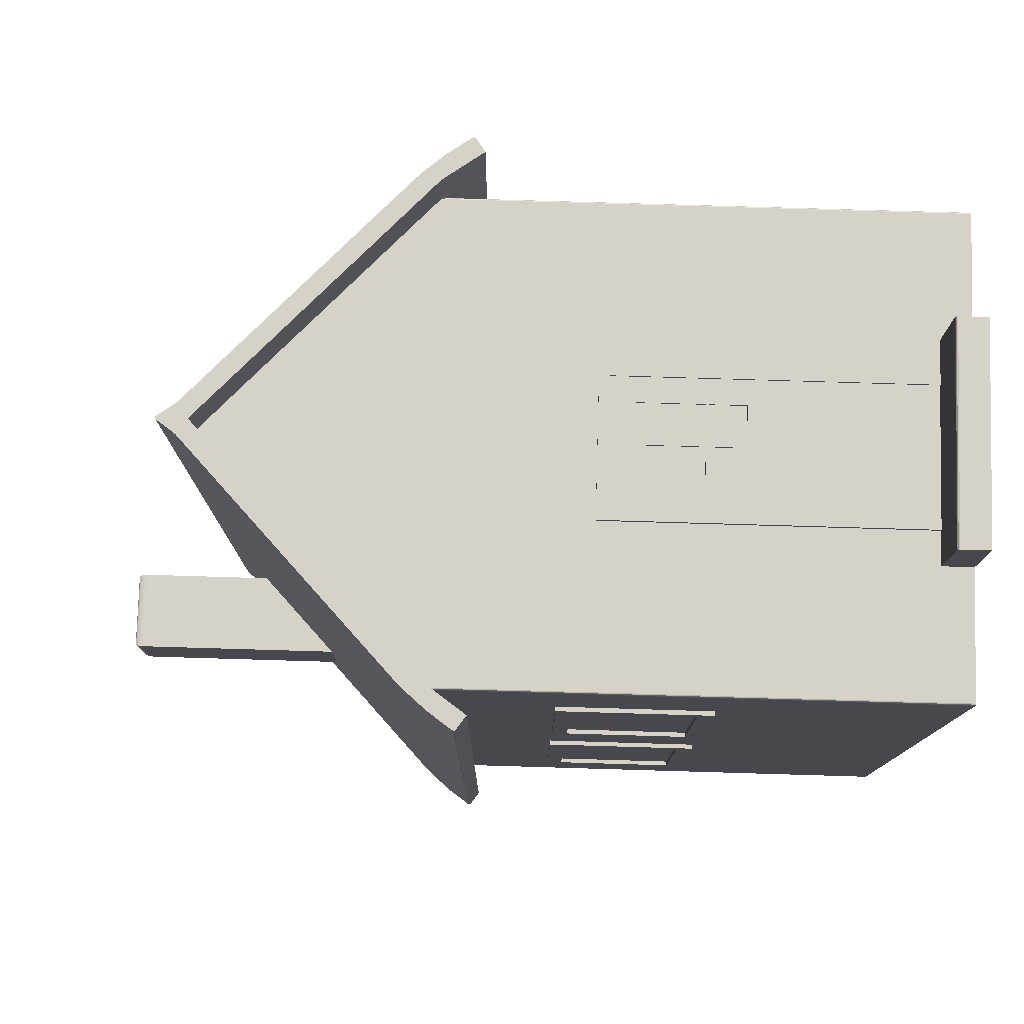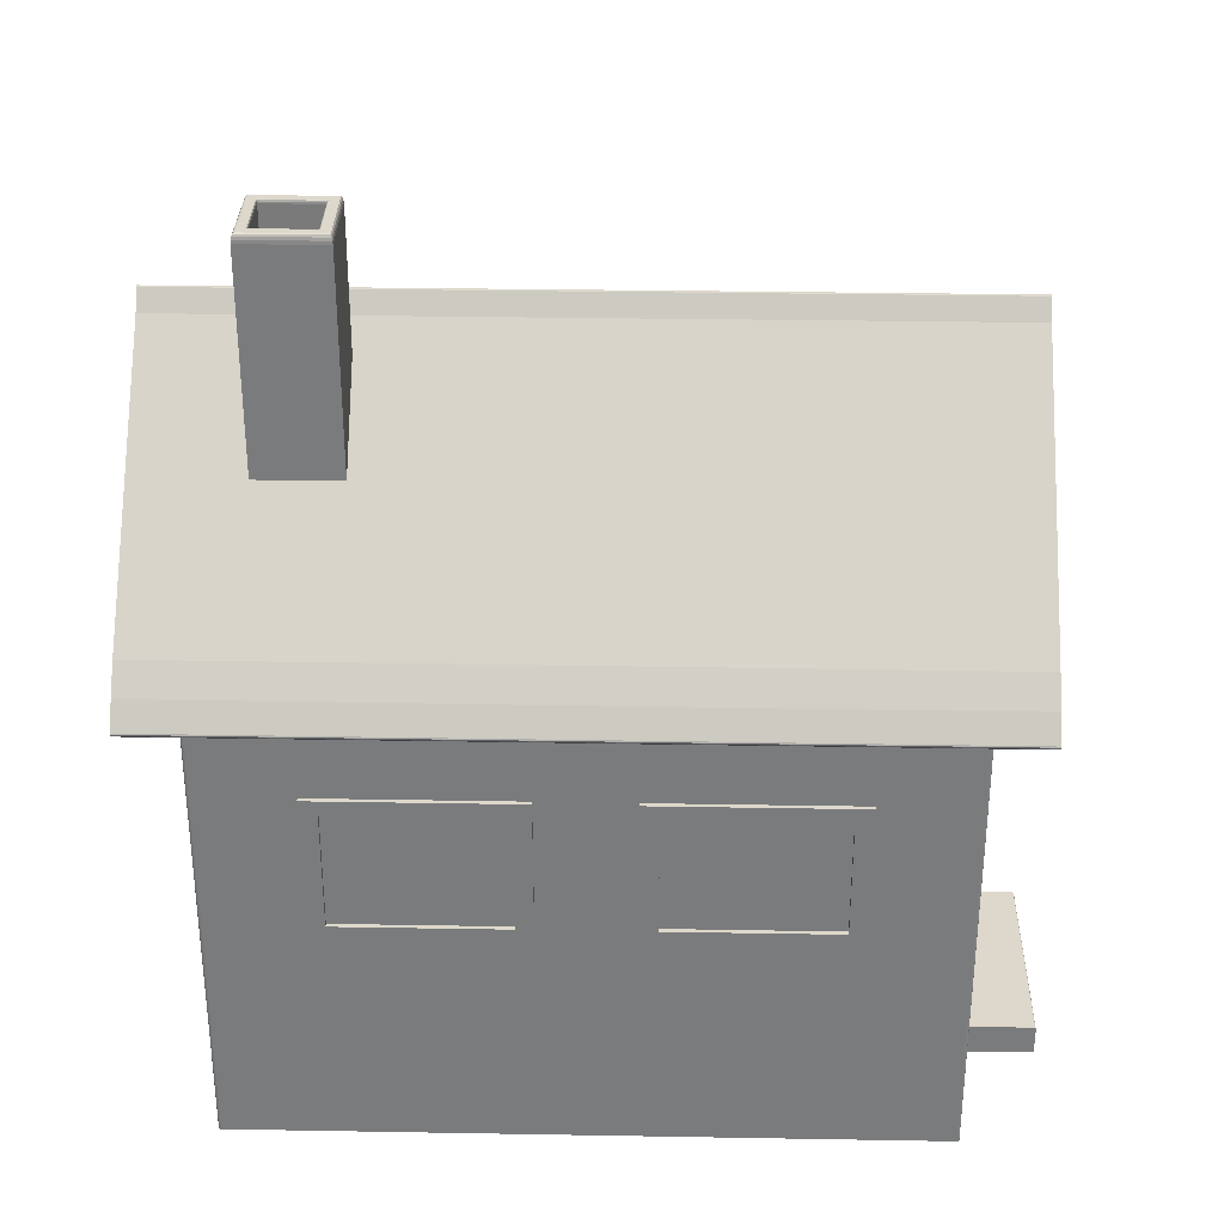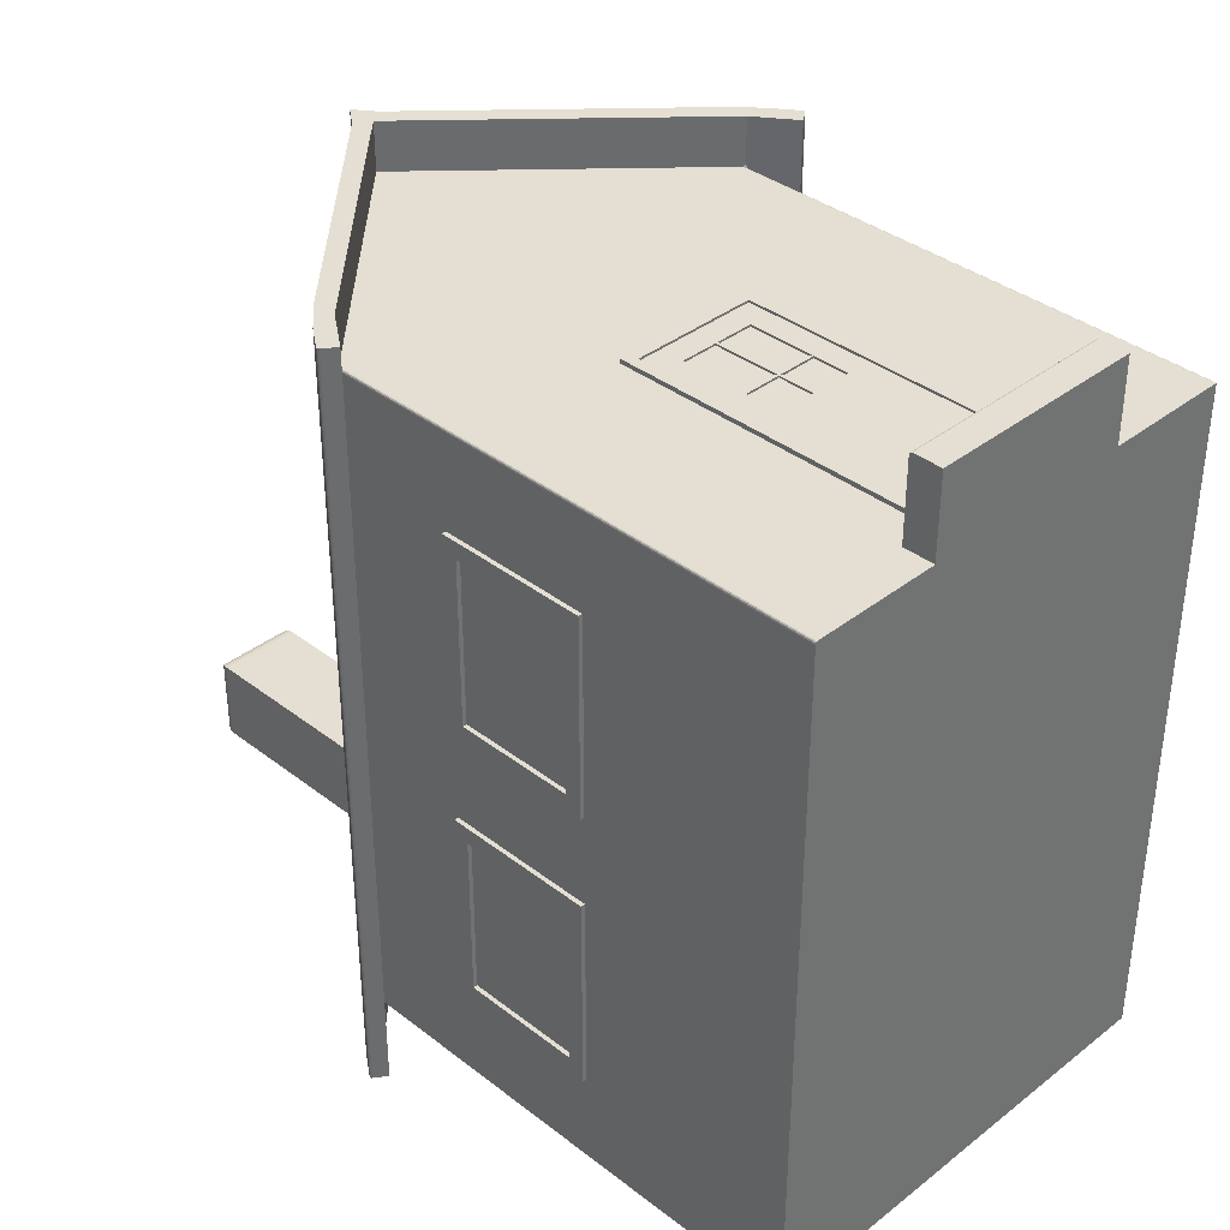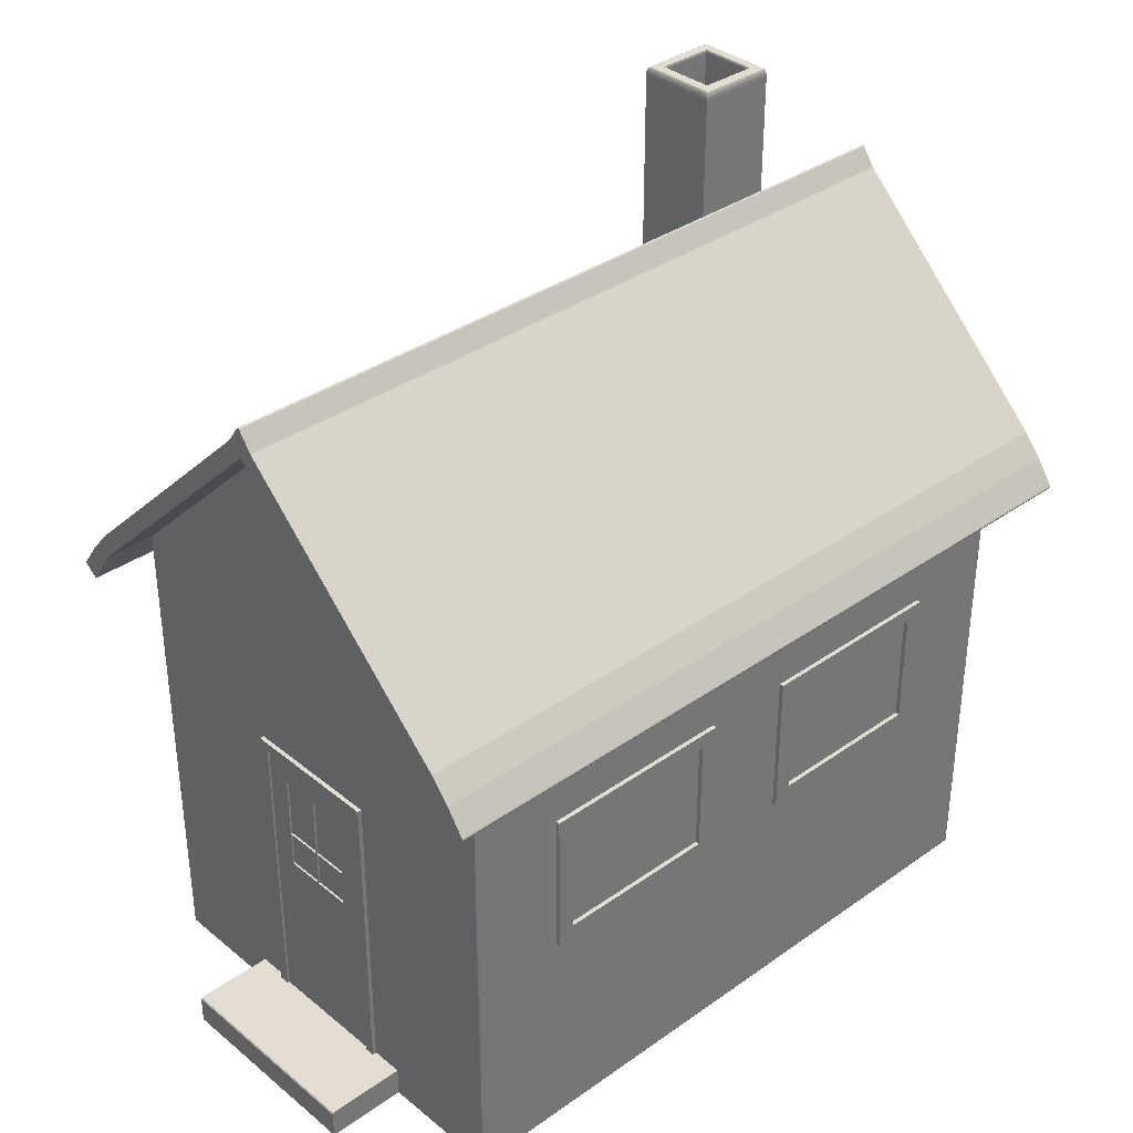
<metadata>
{"format":"obj","ext":"obj","renderer":"f3d","projection":"perspective","resolution":1024,"background":"white","views":[{"elev":78.3,"azim":-88.3,"up":"+Z"},{"elev":31.5,"azim":-88.6,"up":"+Y"},{"elev":36.9,"azim":-45.1,"up":"+Z"},{"elev":35.3,"azim":47.0,"up":"+Y"}]}
</metadata>
<code>
o Schräghaus
v 8.168 29.59 -3.129
v 8.168 29.59 -3.948
v 9.005 30.38 -3.129
v 9.005 30.38 -3.948
v 8.001 29.43 -4.124
v 8.001 29.43 -2.953
v 9.172 30.54 -4.124
v 9.172 30.54 -2.953
v 8.001 32.48 -2.953
v 8.045 32.61 -2.997
v 8.005 32.53 -2.957
v 8.014 32.57 -2.966
v 8.028 32.6 -2.98
v 8.045 32.61 -4.08
v 8.001 32.48 -4.124
v 8.028 32.6 -4.097
v 8.014 32.57 -4.111
v 8.005 32.53 -4.121
v 9.128 32.61 -4.08
v 9.172 32.48 -4.124
v 9.145 32.6 -4.097
v 9.159 32.57 -4.111
v 9.169 32.53 -4.121
v 9.128 32.61 -2.997
v 9.172 32.48 -2.953
v 9.145 32.6 -2.98
v 9.159 32.57 -2.966
v 9.169 32.53 -2.957
v 8.159 32.61 -3.111
v 8.177 32.56 -3.129
v 8.168 32.6 -3.12
v 8.174 32.58 -3.126
v 8.177 32.56 -3.948
v 8.159 32.61 -3.966
v 8.174 32.58 -3.951
v 8.168 32.6 -3.957
v 8.997 32.56 -3.129
v 9.014 32.61 -3.111
v 8.999 32.58 -3.126
v 9.005 32.6 -3.12
v 8.997 32.56 -3.948
v 9.014 32.61 -3.966
v 8.999 32.58 -3.951
v 9.005 32.6 -3.957
v 9.188 23.51 4.799
v 9.188 24.97 4.799
v 10.29 23.51 4.799
v 10.29 24.97 4.799
v 9.74 30.73 4.799
v 9.74 30.73 -4.924
v 9.529 30.88 4.799
v 9.529 30.88 -4.924
v 9.95 30.88 4.799
v 9.95 30.88 -4.924
v 6.034 27.04 4.799
v 6.034 27.04 -4.924
v 13.45 27.04 -4.924
v 13.45 27.04 4.799
v 6.435 27.6 5.488
v 9.74 30.73 5.488
v 13.05 27.6 5.488
v 9.529 30.88 5.488
v 9.95 30.88 5.488
v 6.034 27.04 5.488
v 13.45 27.04 5.488
v 9.74 30.73 -5.614
v 6.435 27.6 -5.614
v 13.05 27.6 -5.614
v 9.529 30.88 -5.614
v 9.95 30.88 -5.614
v 6.034 27.04 -5.614
v 13.45 27.04 -5.614
v 8.698 20.99 4.799
v 8.698 25.46 4.799
v 10.78 25.46 4.799
v 10.78 20.99 4.799
v 8.698 20.99 4.86
v 8.698 25.46 4.86
v 10.78 25.46 4.86
v 10.78 20.99 4.86
v 8.842 20.99 4.86
v 8.842 25.32 4.86
v 10.64 25.32 4.86
v 10.64 20.99 4.86
v 8.231 20.55 5.957
v 8.231 20.55 4.799
v 8.231 20.99 4.799
v 11.25 20.55 5.957
v 11.25 20.55 4.799
v 11.25 20.99 4.799
v 8.842 20.99 4.799
v 8.842 25.32 4.799
v 10.64 25.32 4.799
v 10.64 20.99 4.799
v 8.842 20.99 4.828
v 8.842 25.32 4.828
v 10.64 25.32 4.828
v 10.64 20.99 4.828
v 9.188 23.51 4.828
v 9.188 24.97 4.828
v 10.29 24.97 4.828
v 10.29 23.51 4.828
v 8.231 20.95 5.957
v 8.231 20.99 5.909
v 8.231 20.97 5.951
v 8.231 20.98 5.933
v 11.25 20.99 5.909
v 11.25 20.95 5.957
v 11.25 20.98 5.933
v 11.25 20.97 5.951
v 9.188 24.05 4.828
v 9.188 24.02 4.828
v 9.188 24.05 4.799
v 9.188 24.02 4.799
v 10.29 24.05 4.828
v 10.29 24.02 4.828
v 10.29 24.05 4.799
v 10.29 24.02 4.799
v 9.721 24.97 4.799
v 9.753 24.97 4.799
v 9.721 24.97 4.828
v 9.753 24.97 4.828
v 9.721 24.05 4.799
v 9.753 24.05 4.799
v 9.721 24.05 4.828
v 9.753 24.05 4.828
v 9.753 23.51 4.828
v 9.721 23.51 4.828
v 9.753 23.51 4.799
v 9.721 23.51 4.799
v 9.753 24.02 4.828
v 9.721 24.02 4.828
v 9.753 24.02 4.799
v 9.721 24.02 4.799
v 6.459 20.99 -4.924
v 6.435 20.99 -4.888
v 6.447 20.99 -4.92
v 6.438 20.99 -4.906
v 6.459 27.6 -4.924
v 6.435 27.6 -4.888
v 6.42 27.58 -4.924
v 6.435 27.6 -4.961
v 6.453 27.62 -4.924
v 6.447 27.6 -4.92
v 6.438 27.6 -4.906
v 13.05 20.99 -4.888
v 13.02 20.99 -4.924
v 13.04 20.99 -4.906
v 13.03 20.99 -4.92
v 13.05 27.6 -4.888
v 13.02 27.6 -4.924
v 13.03 27.62 -4.924
v 13.05 27.6 -4.961
v 13.06 27.58 -4.924
v 13.04 27.6 -4.906
v 13.03 27.6 -4.92
v 6.435 20.99 4.762
v 6.459 20.99 4.799
v 6.438 20.99 4.78
v 6.447 20.99 4.794
v 6.435 27.6 4.762
v 6.459 27.57 4.799
v 6.459 27.6 4.799
v 6.453 27.62 4.799
v 6.435 27.6 4.835
v 6.42 27.58 4.799
v 6.438 27.6 4.78
v 6.447 27.59 4.794
v 13.02 27.57 4.799
v 13.05 27.6 4.762
v 13.06 27.58 4.799
v 13.05 27.6 4.835
v 13.03 27.62 4.799
v 13.02 27.6 4.799
v 13.03 27.59 4.794
v 13.04 27.6 4.78
v 13.02 20.99 4.799
v 13.05 20.99 4.762
v 13.03 20.99 4.794
v 13.04 20.99 4.78
v 6.435 20.55 -4.888
v 6.459 20.55 -4.924
v 6.438 20.55 -4.906
v 6.447 20.55 -4.92
v 6.459 20.55 4.799
v 6.435 20.55 4.762
v 6.447 20.55 4.794
v 6.438 20.55 4.78
v 13.05 20.58 -4.888
v 13.02 20.55 -4.924
v 13.04 20.57 -4.906
v 13.03 20.56 -4.92
v 13.05 20.58 4.762
v 13.02 20.55 4.799
v 13.04 20.57 4.78
v 13.03 20.56 4.794
v 9.759 31.15 4.799
v 9.721 31.15 4.799
v 9.747 31.16 4.799
v 9.733 31.16 4.799
v 9.721 31.15 -4.924
v 9.759 31.15 -4.924
v 9.733 31.16 -4.924
v 9.747 31.16 -4.924
v 5.85 27.17 4.799
v 5.843 27.21 4.799
v 5.84 27.18 4.799
v 5.837 27.2 4.799
v 5.843 27.21 -4.924
v 5.85 27.17 -4.924
v 5.837 27.2 -4.924
v 5.84 27.18 -4.924
v 13.64 27.21 -4.924
v 13.63 27.17 -4.924
v 13.64 27.2 -4.924
v 13.64 27.18 -4.924
v 13.64 27.21 4.799
v 13.63 27.17 4.799
v 13.64 27.2 4.799
v 13.64 27.18 4.799
v 9.721 31.15 5.488
v 9.759 31.15 5.488
v 9.733 31.16 5.488
v 9.747 31.16 5.488
v 5.843 27.21 5.488
v 5.85 27.17 5.488
v 5.837 27.2 5.488
v 5.84 27.18 5.488
v 13.63 27.17 5.488
v 13.64 27.21 5.488
v 13.64 27.18 5.488
v 13.64 27.2 5.488
v 9.759 31.15 -5.614
v 9.721 31.15 -5.614
v 9.747 31.16 -5.614
v 9.733 31.16 -5.614
v 5.85 27.17 -5.614
v 5.843 27.21 -5.614
v 5.84 27.18 -5.614
v 5.837 27.2 -5.614
v 13.64 27.21 -5.614
v 13.63 27.17 -5.614
v 13.64 27.2 -5.614
v 13.64 27.18 -5.614
v 13.05 23.77 3.439
v 13.05 25.9 3.439
v 13.05 23.77 0.5907
v 13.05 25.9 0.5907
v 13.11 23.99 3.196
v 13.11 25.69 3.196
v 13.11 23.99 0.8338
v 13.11 25.69 0.8338
v 13.11 25.9 0.5907
v 13.11 23.77 0.5907
v 13.11 23.77 3.439
v 13.11 25.9 3.439
v 13.05 23.99 3.196
v 13.05 25.69 3.196
v 13.05 23.99 0.8338
v 13.05 25.69 0.8338
v 13.05 23.77 -0.7143
v 13.05 25.9 -0.7143
v 13.05 23.77 -3.562
v 13.05 25.9 -3.562
v 13.11 23.99 -0.9574
v 13.11 25.69 -0.9574
v 13.11 23.99 -3.319
v 13.11 25.69 -3.319
v 13.11 25.9 -3.562
v 13.11 23.77 -3.562
v 13.11 23.77 -0.7143
v 13.11 25.9 -0.7143
v 13.05 23.99 -0.9574
v 13.05 25.69 -0.9574
v 13.05 23.99 -3.319
v 13.05 25.69 -3.319
v 6.43 23.77 -3.562
v 6.43 25.9 -3.562
v 6.43 23.77 -0.7143
v 6.43 25.9 -0.7143
v 6.369 23.99 -3.319
v 6.369 25.69 -3.319
v 6.369 23.99 -0.9574
v 6.369 25.69 -0.9574
v 6.369 25.9 -0.7143
v 6.369 23.77 -0.7143
v 6.369 23.77 -3.562
v 6.369 25.9 -3.562
v 6.43 23.99 -3.319
v 6.43 25.69 -3.319
v 6.43 23.99 -0.9574
v 6.43 25.69 -0.9574
v 6.43 23.77 0.5907
v 6.43 25.9 0.5907
v 6.43 23.77 3.439
v 6.43 25.9 3.439
v 6.369 23.99 0.8338
v 6.369 25.69 0.8338
v 6.369 23.99 3.196
v 6.369 25.69 3.196
v 6.369 25.9 3.439
v 6.369 23.77 3.439
v 6.369 23.77 0.5907
v 6.369 25.9 0.5907
v 6.43 23.99 0.8338
v 6.43 25.69 0.8338
v 6.43 23.99 3.196
v 6.43 25.69 3.196
v 11.15 23.77 -4.93
v 11.15 25.9 -4.93
v 8.297 23.77 -4.93
v 8.297 25.9 -4.93
v 10.9 23.99 -4.991
v 10.9 25.69 -4.991
v 8.54 23.99 -4.991
v 8.54 25.69 -4.991
v 8.297 25.9 -4.991
v 8.297 23.77 -4.991
v 11.15 23.77 -4.991
v 11.15 25.9 -4.991
v 10.9 23.99 -4.93
v 10.9 25.69 -4.924
v 8.54 23.99 -4.93
v 8.54 25.69 -4.93
v 6.076 27.54 4.799
v 6.381 27.9 4.799
v 6.381 27.9 -4.924
v 6.076 27.54 -4.924
v 6.381 27.9 5.488
v 6.076 27.54 5.488
v 6.385 27.63 5.488
v 6.076 27.54 -5.614
v 6.381 27.9 -5.614
v 6.385 27.63 -5.614
v 13.12 27.88 -4.924
v 13.39 27.56 -4.924
v 13.39 27.56 4.799
v 13.12 27.88 4.799
v 13.39 27.56 5.488
v 13.12 27.88 5.488
v 13.11 27.65 5.488
v 13.12 27.88 -5.614
v 13.39 27.56 -5.614
v 13.11 27.65 -5.614
f 29 34 14 10
f 41 4 3 37
f 6 9 15 5
f 2 4 3 1
f 5 15 20 7
f 7 20 25 8
f 37 3 1 30
f 2 1 6 5
f 4 2 5 7
f 3 4 7 8
f 1 3 8 6
f 34 42 19 14
f 42 38 24 19
f 33 2 4 41
f 38 29 10 24
f 10 14 16 13
f 13 16 17 12
f 12 17 18 11
f 11 18 15 9
f 14 19 21 16
f 16 21 22 17
f 17 22 23 18
f 18 23 20 15
f 19 24 26 21
f 21 26 27 22
f 22 27 28 23
f 23 28 25 20
f 24 10 13 26
f 26 13 12 27
f 27 12 11 28
f 28 11 9 25
f 8 25 9 6
f 30 33 35 32
f 32 35 36 31
f 31 36 34 29
f 33 41 43 35
f 35 43 44 36
f 36 44 42 34
f 41 37 39 43
f 43 39 40 44
f 44 40 38 42
f 37 30 32 39
f 39 32 31 40
f 40 31 29 38
f 30 1 2 33
f 135 139 151 147
f 135 147 190 182
f 146 178 193 189
f 47 48 46 45
f 157 161 140 136
f 325 206 225 330
f 165 164 49 60 59
f 142 141 56 71 67
f 57 154 153 68 72
f 51 326 329 62
f 60 61 341 340 63
f 336 337 217 213
f 49 50 52 51
f 338 53 63 340
f 214 57 72 242
f 56 55 205 210
f 50 49 53 54
f 54 202 233 70
f 197 53 63 222
f 63 60 62 221 223 224 222
f 209 328 332 238
f 205 55 64 226
f 327 52 69 333
f 152 151 139 143 50
f 153 152 50 66 68
f 58 218 229 65
f 217 337 339 230
f 58 57 214 218
f 54 335 342 70
f 68 66 70 342 344
f 59 331 330 225 227 228 226 64
f 339 341 61 65 229 231 232 230
f 66 67 334 333 69
f 233 235 236 234 69 66 70
f 54 53 197 202
f 75 76 177 169
f 181 183 184 182 190 194 185 187 188 186
f 56 210 237 71
f 55 166 165 59 64
f 51 198 221 62
f 49 173 172 61 60
f 332 334 67 71 237 239 240 238
f 68 344 343 241 243 244 242 72
f 201 52 69 234
f 59 60 62 329 331
f 338 335 54 53
f 146 150 170 178
f 50 143 142 67 66
f 327 326 51 52
f 73 74 162 158
f 177 158 185 194
f 172 171 58 65 61
f 74 75 169 174 163 162
f 164 163 174 173 49
f 76 75 79 80
f 73 91 81 77
f 94 91 73 76
f 75 74 78 79
f 81 82 78 77
f 83 84 80 79
f 82 83 79 78
f 91 92 82 81
f 94 76 80 84
f 92 93 83 82
f 74 73 77 78
f 93 94 84 83
f 171 170 150 154 57 58
f 76 73 158 177
f 141 140 161 166 55 56
f 90 87 104 107
f 86 87 90 89
f 85 103 105 106 104 87 86
f 86 89 88 85
f 89 90 107 109 110 108 88
f 92 91 95 96
f 45 46 100 99
f 91 94 98 95
f 47 45 99 102
f 99 100 96 95
f 101 102 98 97
f 102 99 95 98
f 100 101 97 96
f 46 48 101 100
f 93 92 96 97
f 48 47 102 101
f 94 93 97 98
f 107 104 106 109
f 109 106 105 110
f 110 105 103 108
f 88 108 103 85
f 111 112 114 113
f 113 114 118 117
f 117 118 116 115
f 115 116 112 111
f 113 117 115 111
f 118 114 112 116
f 119 120 122 121
f 121 122 126 125
f 125 126 124 123
f 123 124 120 119
f 121 125 123 119
f 126 122 120 124
f 134 133 131 132
f 132 131 127 128
f 128 127 129 130
f 130 129 133 134
f 132 128 130 134
f 127 131 133 129
f 139 144 145 140 141 142 143
f 150 155 156 151 152 153 154
f 161 167 168 162 163 164 165 166
f 169 175 176 170 171 172 173 174
f 158 162 168 160
f 160 168 167 159
f 159 167 161 157
f 139 135 137 144
f 144 137 138 145
f 145 138 136 140
f 150 146 148 155
f 155 148 149 156
f 156 149 147 151
f 169 177 179 175
f 175 179 180 176
f 176 180 178 170
f 194 190 192 196
f 196 192 191 195
f 195 191 189 193
f 135 182 184 137
f 137 184 183 138
f 138 183 181 136
f 185 158 160 187
f 187 160 159 188
f 188 159 157 186
f 177 194 196 179
f 179 196 195 180
f 180 195 193 178
f 190 147 149 192
f 192 149 148 191
f 191 148 146 189
f 157 136 181 186
f 214 242 244 216
f 216 244 243 215
f 215 243 241 213
f 198 201 203 200
f 200 203 204 199
f 199 204 202 197
f 206 209 211 208
f 208 211 212 207
f 207 212 210 205
f 213 217 219 215
f 215 219 220 216
f 216 220 218 214
f 229 218 220 231
f 231 220 219 232
f 232 219 217 230
f 205 226 228 207
f 207 228 227 208
f 208 227 225 206
f 197 222 224 199
f 199 224 223 200
f 200 223 221 198
f 237 210 212 239
f 239 212 211 240
f 240 211 209 238
f 201 234 236 203
f 203 236 235 204
f 204 235 233 202
f 51 52 201 198
f 245 246 248 247
f 247 248 253 254
f 251 252 260 259
f 255 256 246 245
f 247 254 255 245
f 253 248 246 256
f 252 251 254 253
f 251 249 255 254
f 250 252 253 256
f 249 250 256 255
f 250 249 257 258
f 249 251 259 257
f 252 250 258 260
f 258 246 248 260
f 257 245 246 258
f 261 262 264 263
f 263 264 269 270
f 267 268 276 275
f 271 272 262 261
f 263 270 271 261
f 269 264 262 272
f 268 267 270 269
f 267 265 271 270
f 266 268 269 272
f 265 266 272 271
f 266 265 273 274
f 265 267 275 273
f 268 266 274 276
f 274 262 264 276
f 273 261 262 274
f 277 278 280 279
f 279 280 285 286
f 283 284 292 291
f 287 288 278 277
f 279 286 287 277
f 285 280 278 288
f 284 283 286 285
f 283 281 287 286
f 282 284 285 288
f 281 282 288 287
f 282 281 289 290
f 281 283 291 289
f 284 282 290 292
f 290 278 280 292
f 289 277 278 290
f 293 294 296 295
f 295 296 301 302
f 299 300 308 307
f 303 304 294 293
f 295 302 303 293
f 301 296 294 304
f 300 299 302 301
f 299 297 303 302
f 298 300 301 304
f 297 298 304 303
f 298 297 305 306
f 297 299 307 305
f 300 298 306 308
f 306 294 296 308
f 305 293 294 306
f 309 310 312 311
f 311 312 317 318
f 315 316 324 323
f 319 320 310 309
f 311 318 319 309
f 317 312 310 320
f 316 315 318 317
f 315 313 319 318
f 314 316 317 320
f 313 314 320 319
f 314 313 321 322
f 313 315 323 321
f 316 314 322 324
f 322 310 312 324
f 321 309 310 322
f 329 330 331
f 332 333 334
f 326 327 328 325
f 329 326 325 330
f 332 328 327 333
f 325 328 209 206
f 339 340 341
f 342 343 344
f 339 337 338 340
f 342 335 336 343
f 335 338 337 336
f 336 213 241 343
l 247 259
l 263 275
l 279 291
l 295 307
l 311 323

</code>
